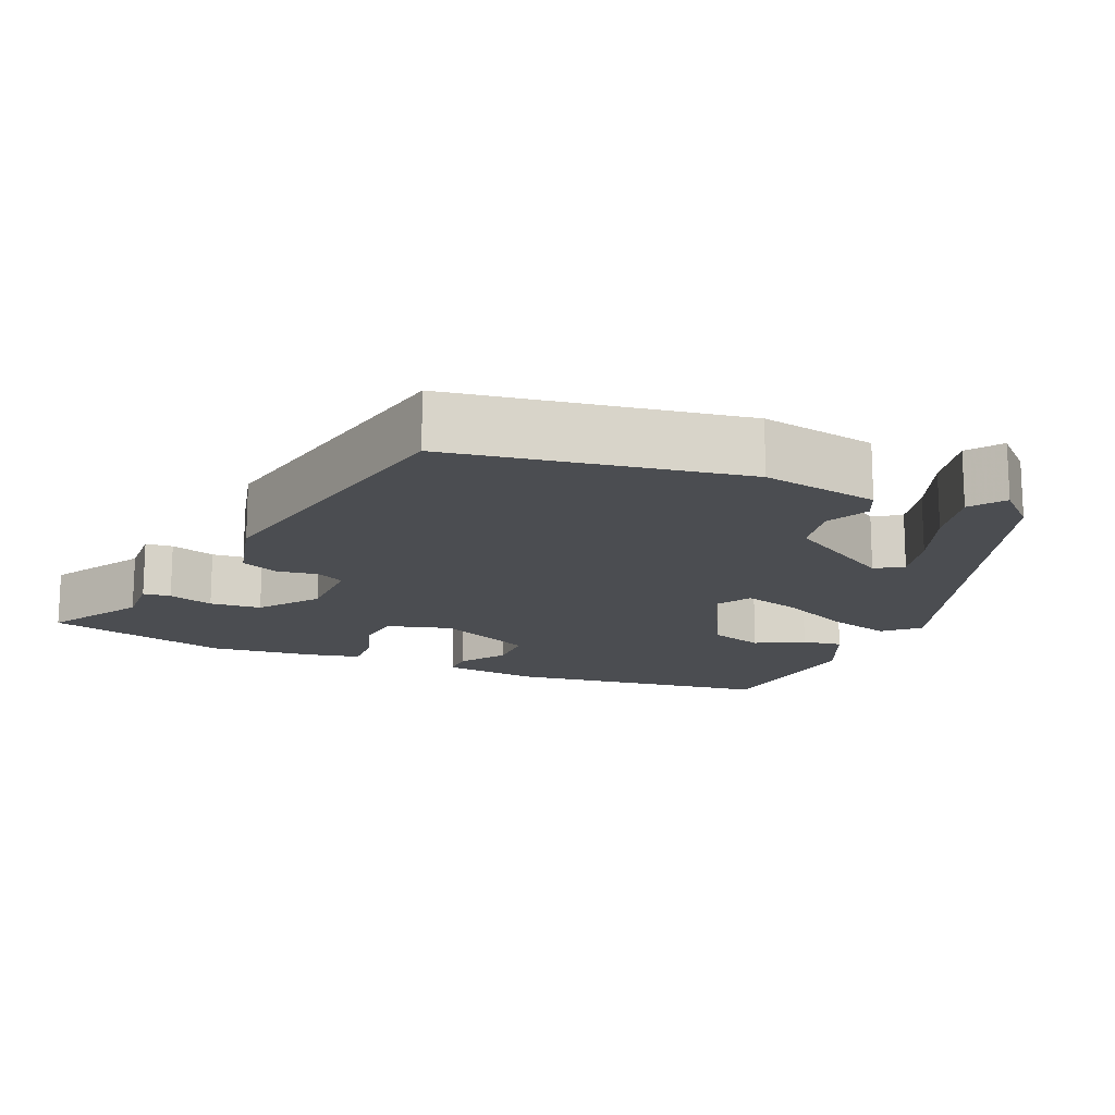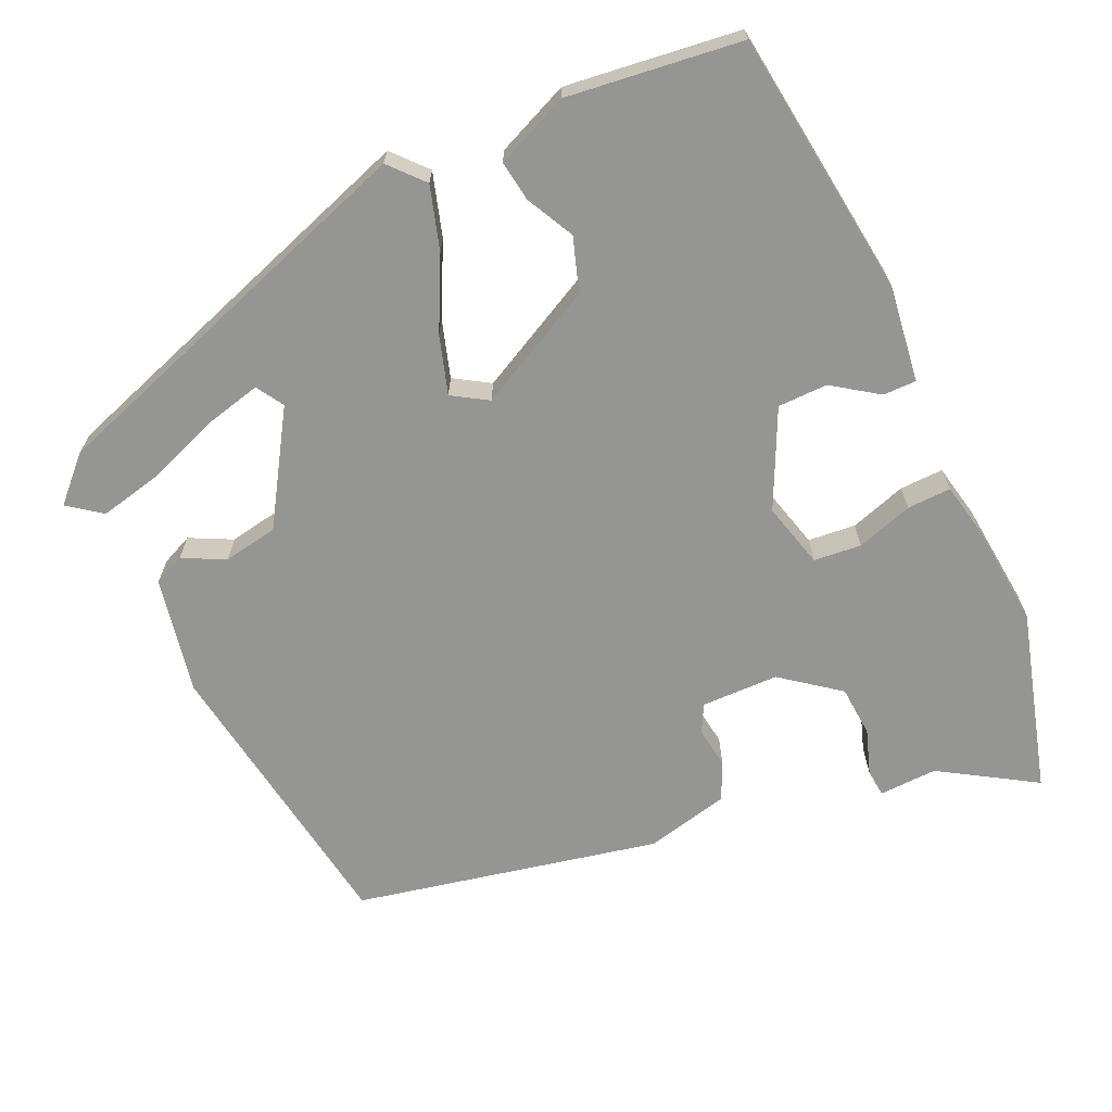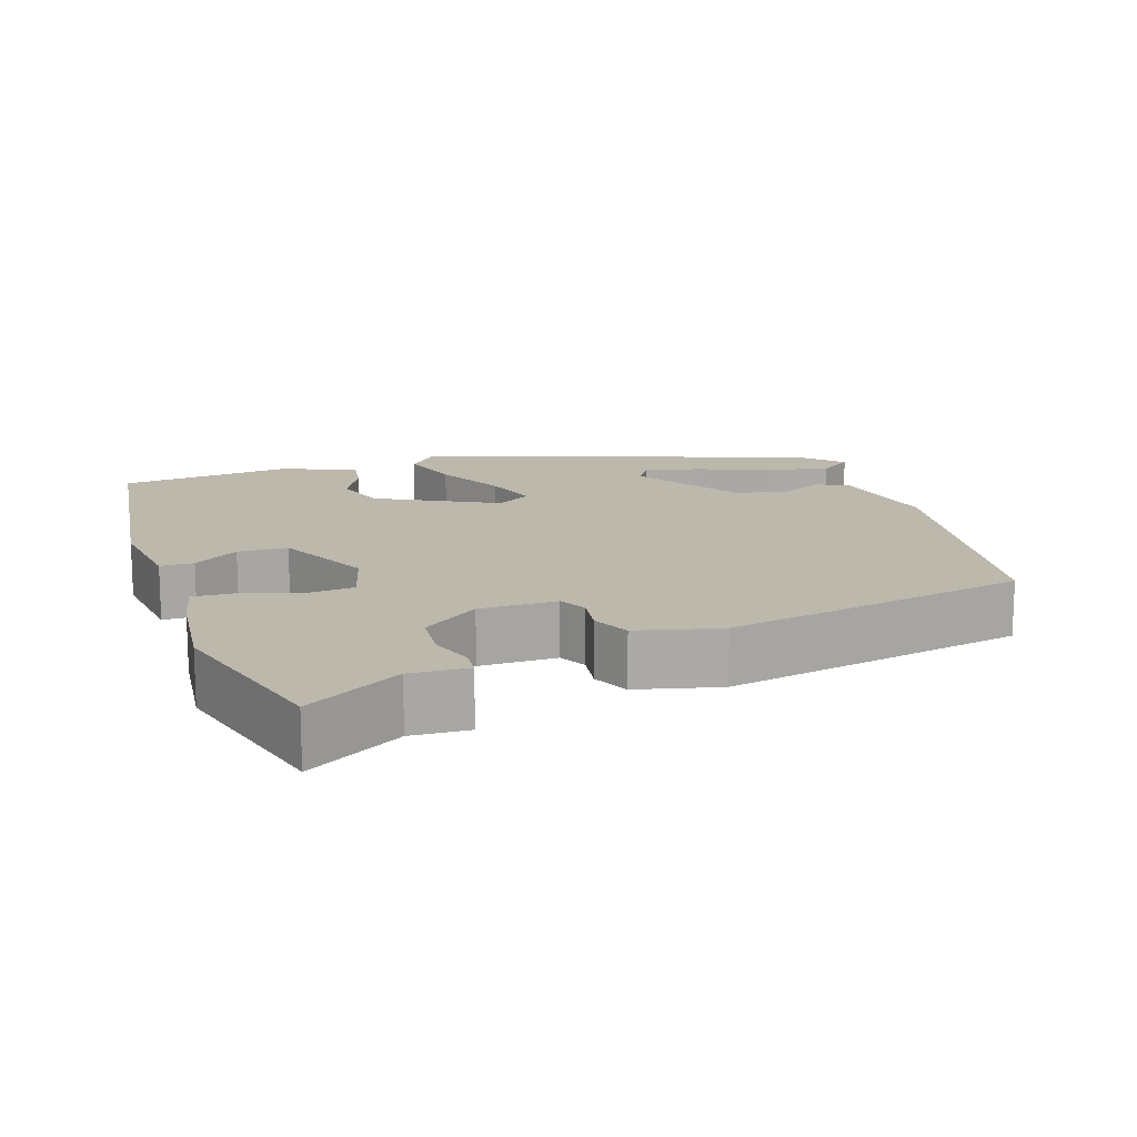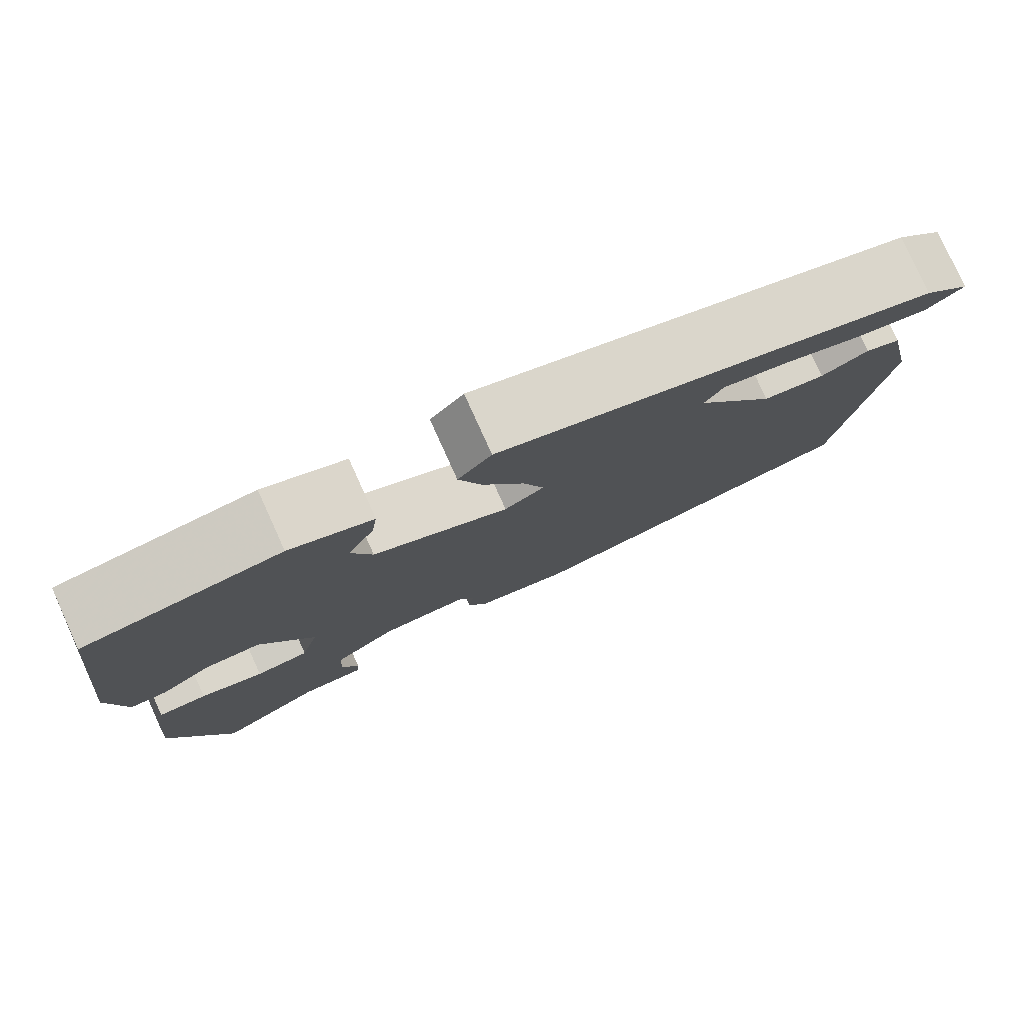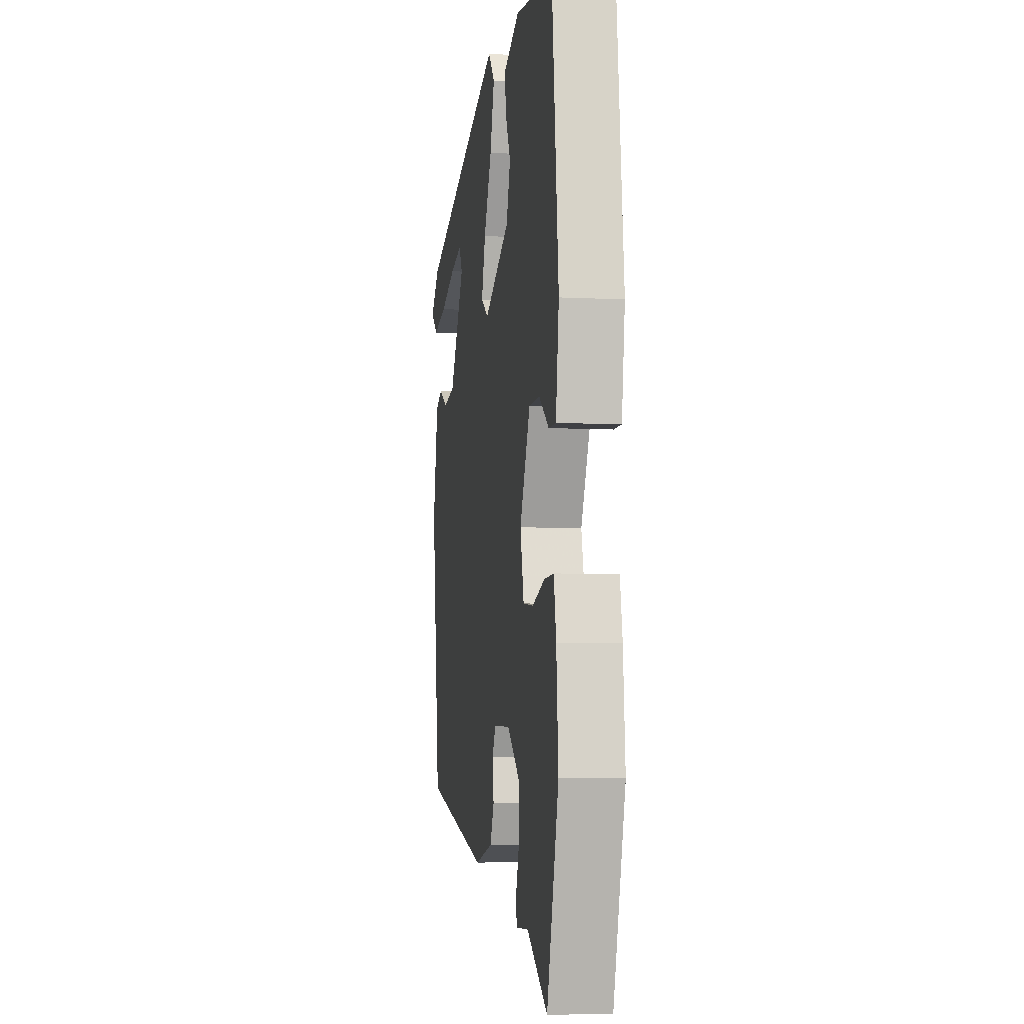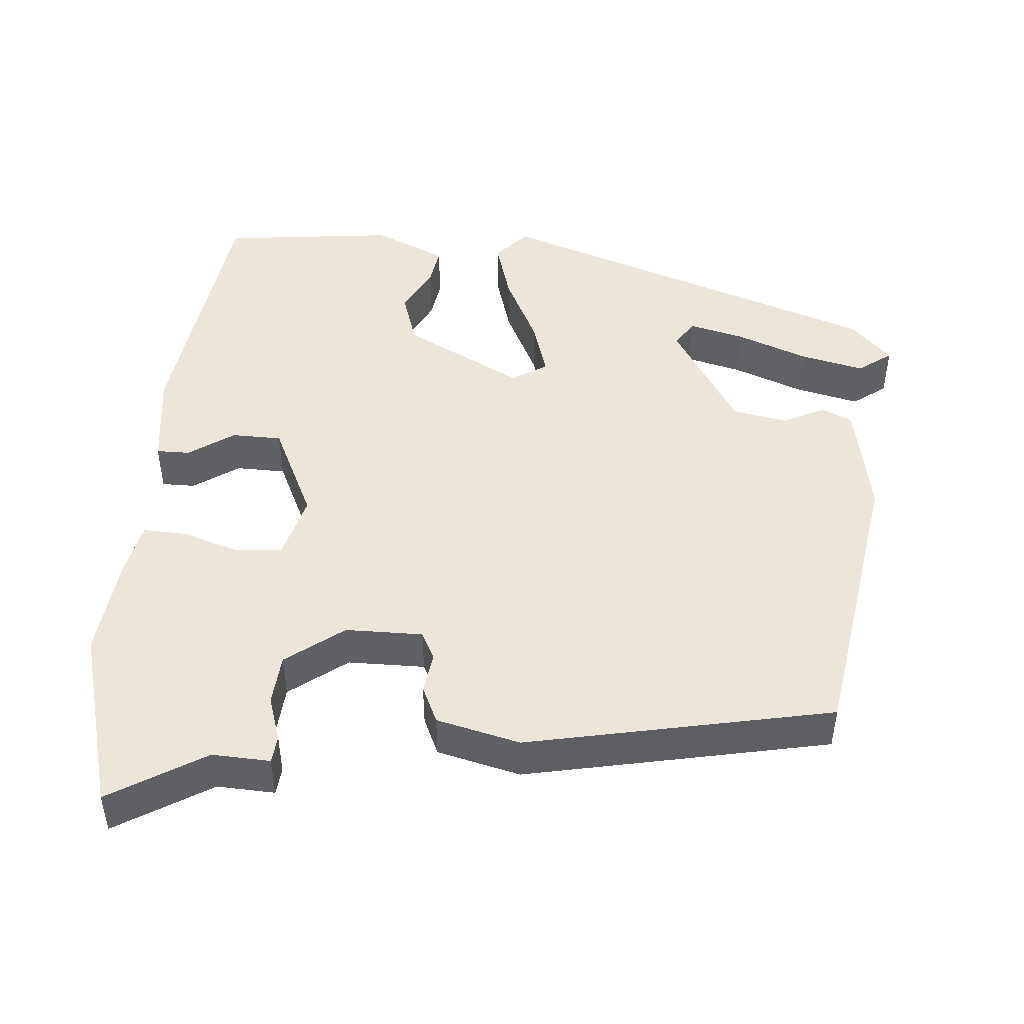
<metadata>
{"format":"obj","ext":"obj","renderer":"f3d","projection":"perspective","resolution":1024,"background":"white","views":[{"elev":-15.6,"azim":-111.7,"up":"+Y"},{"elev":-67.3,"azim":25.3,"up":"+Y"},{"elev":14.7,"azim":162.8,"up":"+Y"},{"elev":79.5,"azim":155.6,"up":"+Z"},{"elev":-6.3,"azim":81.2,"up":"+Z"},{"elev":47.1,"azim":-174.1,"up":"+Y"}]}
</metadata>
<code>
v 0.505 0.07 0.482
v 0.545 0.07 0.123
v 0.526 0.07 -0.006
v 0.481 0.07 -0.005
v 0.421 0.07 0.038
v 0.354 0.07 0.038
v 0.29 0.07 -0.091
v 0.312 0.07 -0.179
v 0.376 0.07 -0.186
v 0.452 0.07 -0.163
v 0.511 0.07 -0.162
v 0.525 0.07 -0.235
v 0.537 0.07 -0.374
v 0.465 0.07 -0.618
v 0.339 0.07 -0.538
v 0.261 0.07 -0.54
v 0.258 0.07 -0.503
v 0.279 0.07 -0.443
v 0.275 0.07 -0.374
v 0.199 0.07 -0.314
v 0.095 0.07 -0.311
v 0.075 0.07 -0.348
v 0.082 0.07 -0.403
v 0.058 0.07 -0.453
v -0.055 0.07 -0.478
v -0.463 0.07 -0.386
v -0.517 0.07 0.006
v -0.484 0.07 0.163
v -0.442 0.07 0.181
v -0.386 0.07 0.152
v -0.312 0.07 0.164
v -0.218 0.07 0.31
v -0.24 0.07 0.347
v -0.315 0.07 0.33
v -0.412 0.07 0.295
v -0.499 0.07 0.277
v -0.543 0.07 0.311
v -0.488 0.07 0.365
v 0.039 0.07 0.535
v 0.079 0.07 0.489
v 0.052 0.07 0.404
v 0.003 0.07 0.309
v -0.022 0.07 0.232
v 0.025 0.07 0.202
v 0.186 0.07 0.282
v 0.211 0.07 0.354
v 0.179 0.07 0.419
v 0.172 0.07 0.473
v 0.271 0.07 0.514
v 0.505 0 0.482
v 0.545 0 0.123
v 0.526 0 -0.006
v 0.481 0 -0.005
v 0.421 0 0.038
v 0.354 0 0.038
v 0.29 0 -0.091
v 0.312 0 -0.179
v 0.376 0 -0.186
v 0.452 0 -0.163
v 0.511 0 -0.162
v 0.525 0 -0.235
v 0.537 0 -0.374
v 0.465 0 -0.618
v 0.339 0 -0.538
v 0.261 0 -0.54
v 0.258 0 -0.503
v 0.279 0 -0.443
v 0.275 0 -0.374
v 0.199 0 -0.314
v 0.095 0 -0.311
v 0.075 0 -0.348
v 0.082 0 -0.403
v 0.058 0 -0.453
v -0.055 0 -0.478
v -0.463 0 -0.386
v -0.517 0 0.006
v -0.484 0 0.163
v -0.442 0 0.181
v -0.386 0 0.152
v -0.312 0 0.164
v -0.218 0 0.31
v -0.24 0 0.347
v -0.315 0 0.33
v -0.412 0 0.295
v -0.499 0 0.277
v -0.543 0 0.311
v -0.488 0 0.365
v 0.039 0 0.535
v 0.079 0 0.489
v 0.052 0 0.404
v 0.003 0 0.309
v -0.022 0 0.232
v 0.025 0 0.202
v 0.186 0 0.282
v 0.211 0 0.354
v 0.179 0 0.419
v 0.172 0 0.473
v 0.271 0 0.514
f 3 4 5
f 2 3 5
f 1 2 5
f 49 1 5
f 48 49 5
f 47 48 5
f 46 47 5
f 45 46 5 6
f 44 45 6 7
f 43 44 7 8
f 39 40 41 42
f 39 42 43
f 37 38 39
f 36 37 39
f 35 36 39
f 34 35 39
f 33 34 39
f 32 33 39 43
f 31 32 43 8
f 28 29 30
f 27 28 30
f 26 27 30
f 25 26 30
f 24 25 30
f 23 24 30
f 22 23 30
f 21 22 30 31
f 20 21 31 8
f 15 16 17 18
f 15 18 19
f 14 15 19
f 13 14 19
f 12 13 19
f 11 12 19
f 10 11 19
f 9 10 19
f 8 9 19 20
f 54 53 52
f 54 52 51
f 54 51 50
f 54 50 98
f 54 98 97
f 54 97 96
f 54 96 95
f 55 54 95 94
f 56 55 94 93
f 57 56 93 92
f 91 90 89 88
f 92 91 88
f 88 87 86
f 88 86 85
f 88 85 84
f 88 84 83
f 88 83 82
f 92 88 82 81
f 57 92 81 80
f 79 78 77
f 79 77 76
f 79 76 75
f 79 75 74
f 79 74 73
f 79 73 72
f 79 72 71
f 80 79 71 70
f 57 80 70 69
f 67 66 65 64
f 68 67 64
f 68 64 63
f 68 63 62
f 68 62 61
f 68 61 60
f 68 60 59
f 68 59 58
f 69 68 58 57
f 1 50 51 2
f 2 51 52 3
f 3 52 53 4
f 4 53 54 5
f 5 54 55 6
f 6 55 56 7
f 7 56 57 8
f 8 57 58 9
f 9 58 59 10
f 10 59 60 11
f 11 60 61 12
f 12 61 62 13
f 13 62 63 14
f 14 63 64 15
f 15 64 65 16
f 16 65 66 17
f 17 66 67 18
f 18 67 68 19
f 19 68 69 20
f 20 69 70 21
f 21 70 71 22
f 22 71 72 23
f 23 72 73 24
f 24 73 74 25
f 25 74 75 26
f 26 75 76 27
f 27 76 77 28
f 28 77 78 29
f 29 78 79 30
f 30 79 80 31
f 31 80 81 32
f 32 81 82 33
f 33 82 83 34
f 34 83 84 35
f 35 84 85 36
f 36 85 86 37
f 37 86 87 38
f 38 87 88 39
f 39 88 89 40
f 40 89 90 41
f 41 90 91 42
f 42 91 92 43
f 43 92 93 44
f 44 93 94 45
f 45 94 95 46
f 46 95 96 47
f 47 96 97 48
f 48 97 98 49
f 49 98 50 1

</code>
